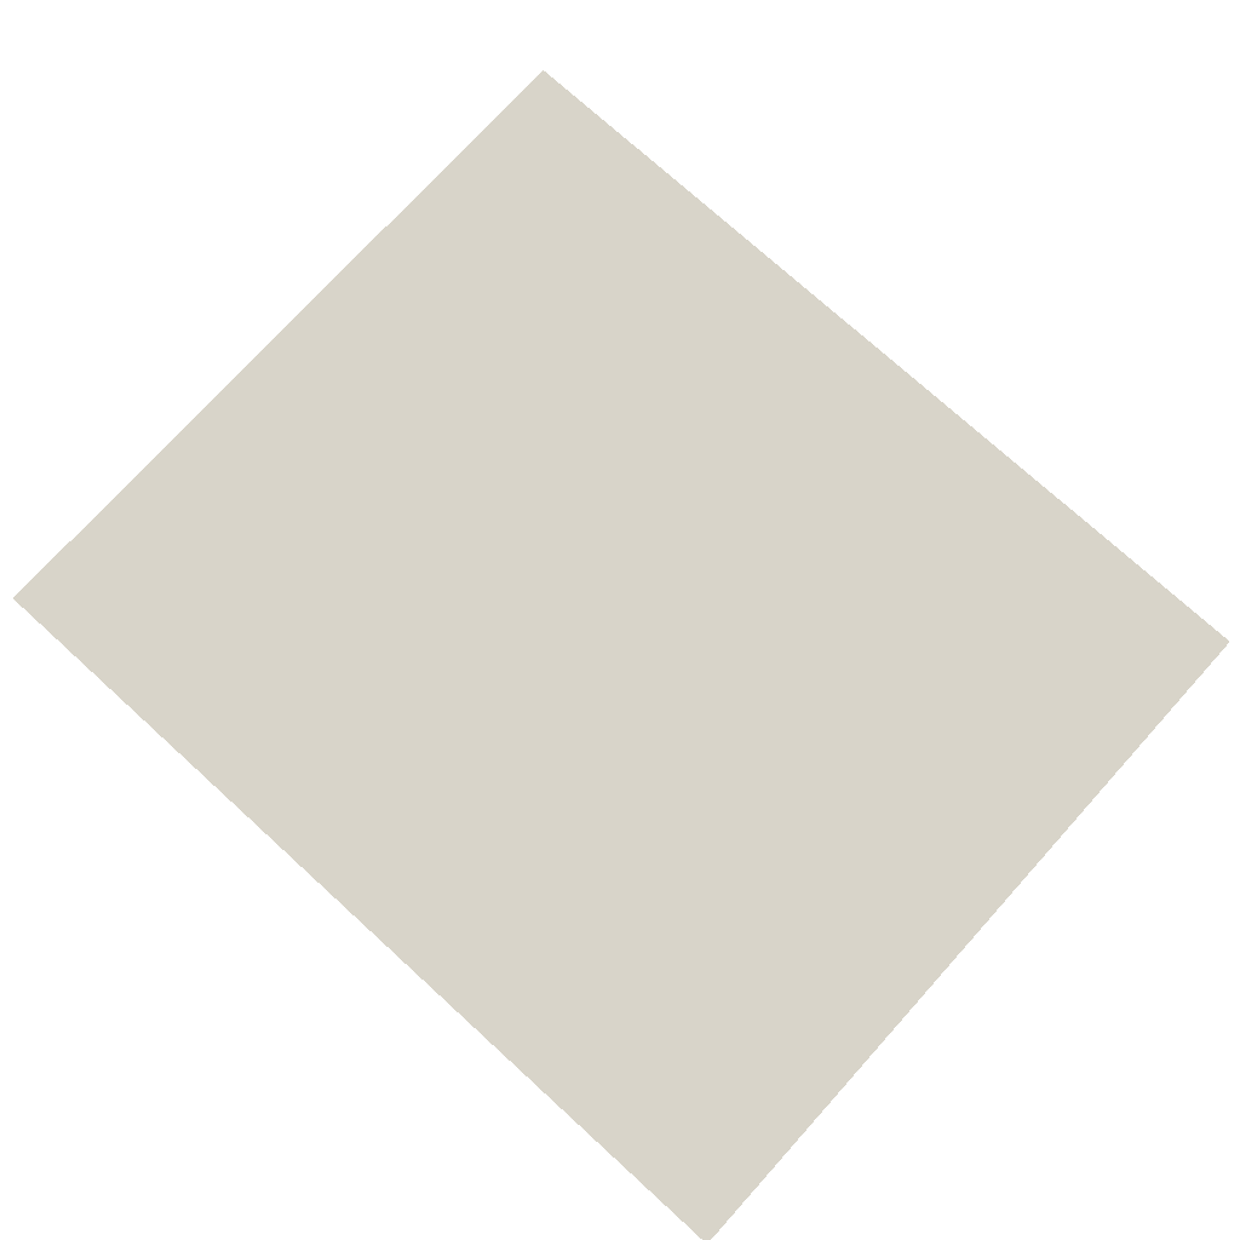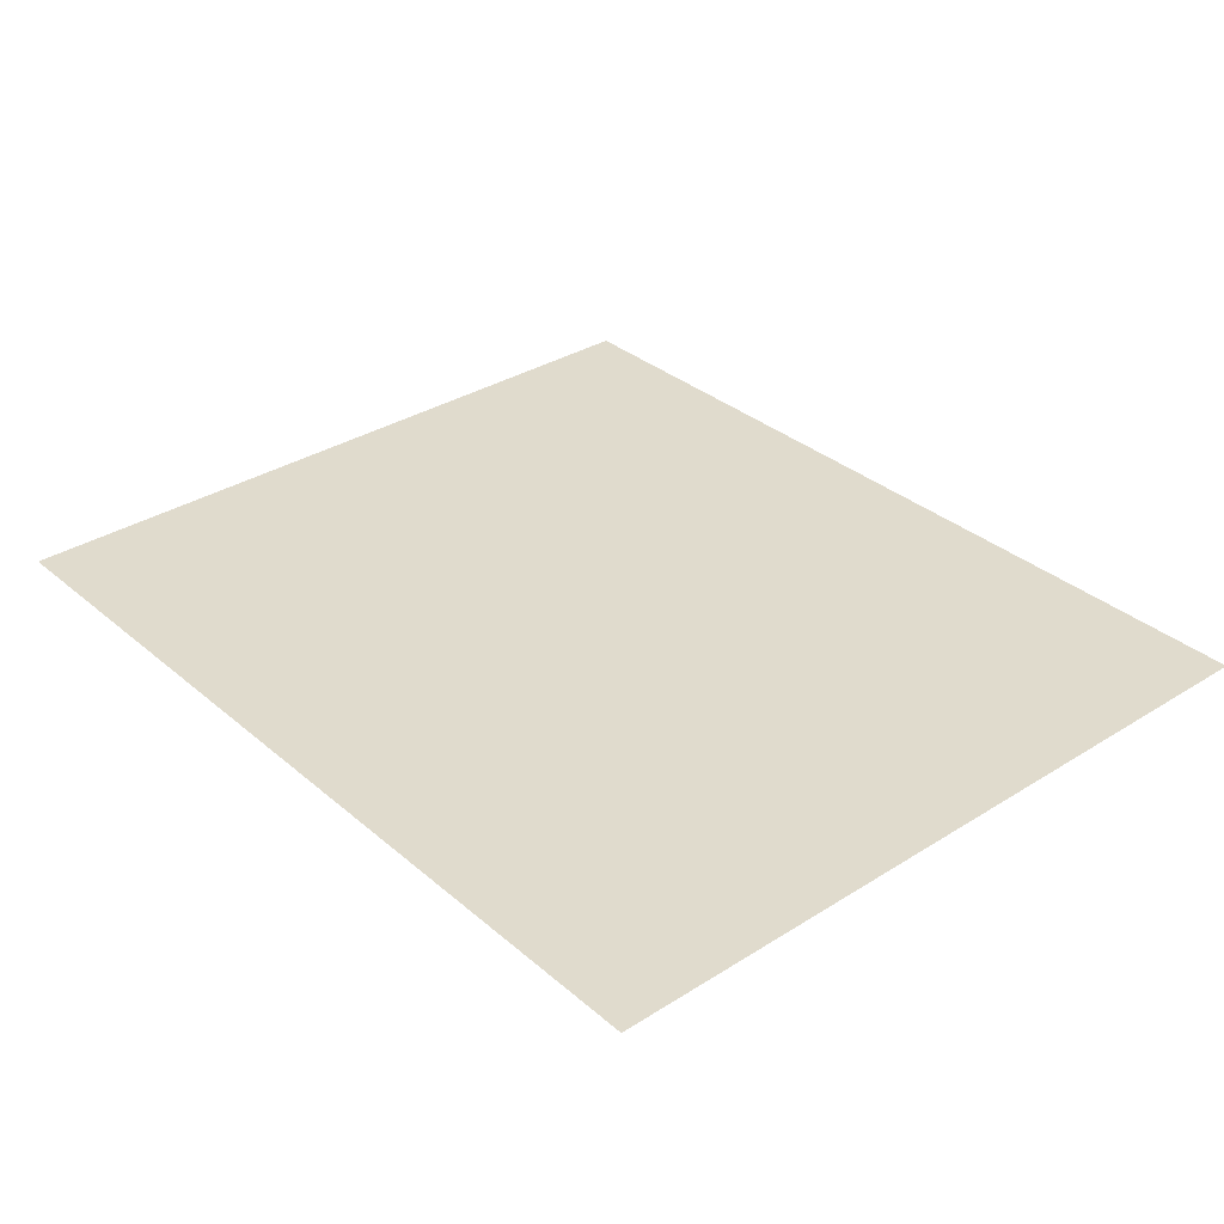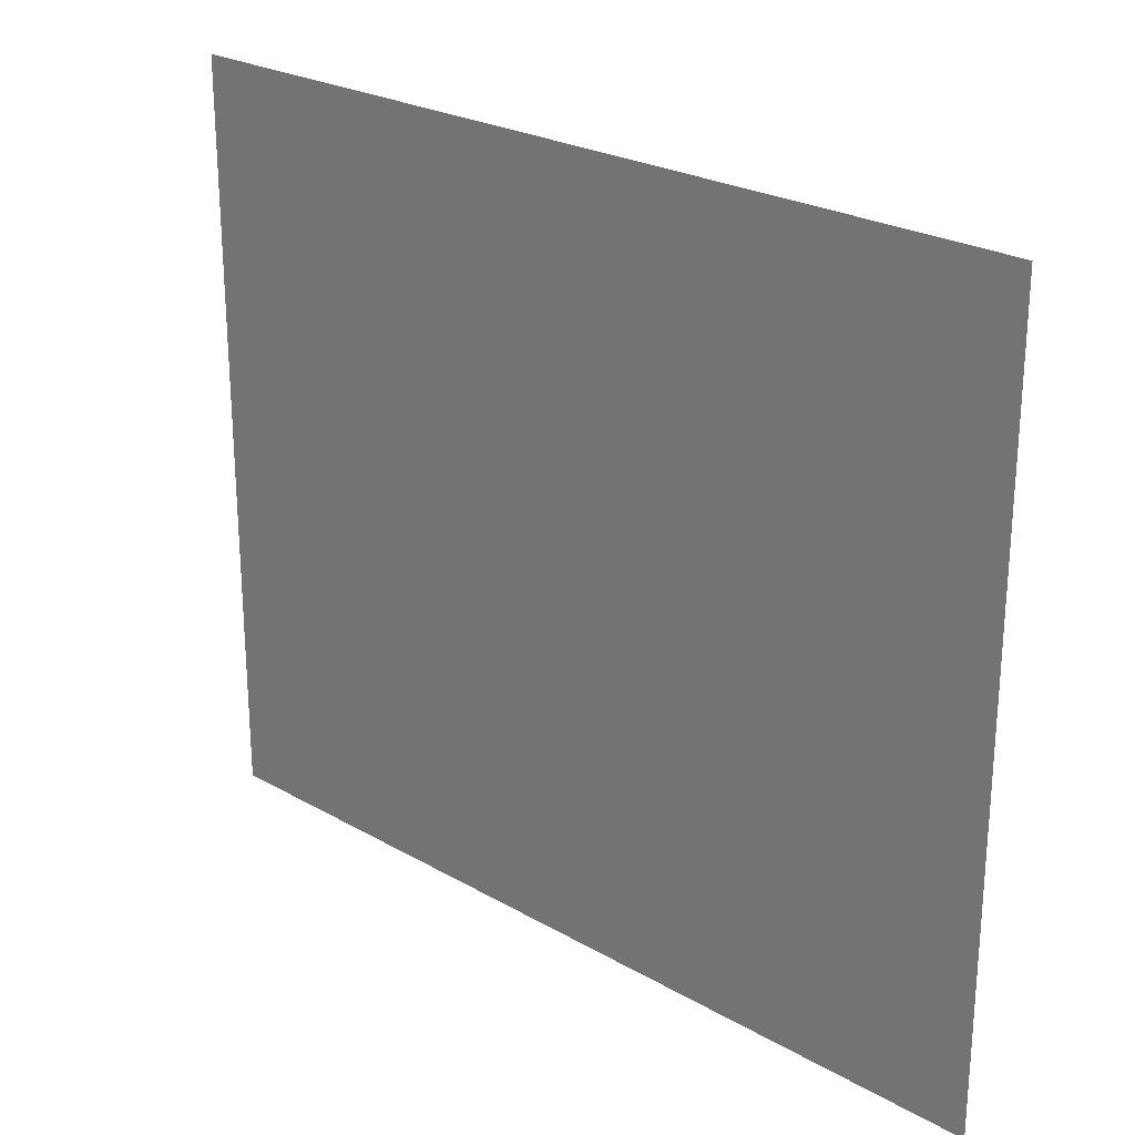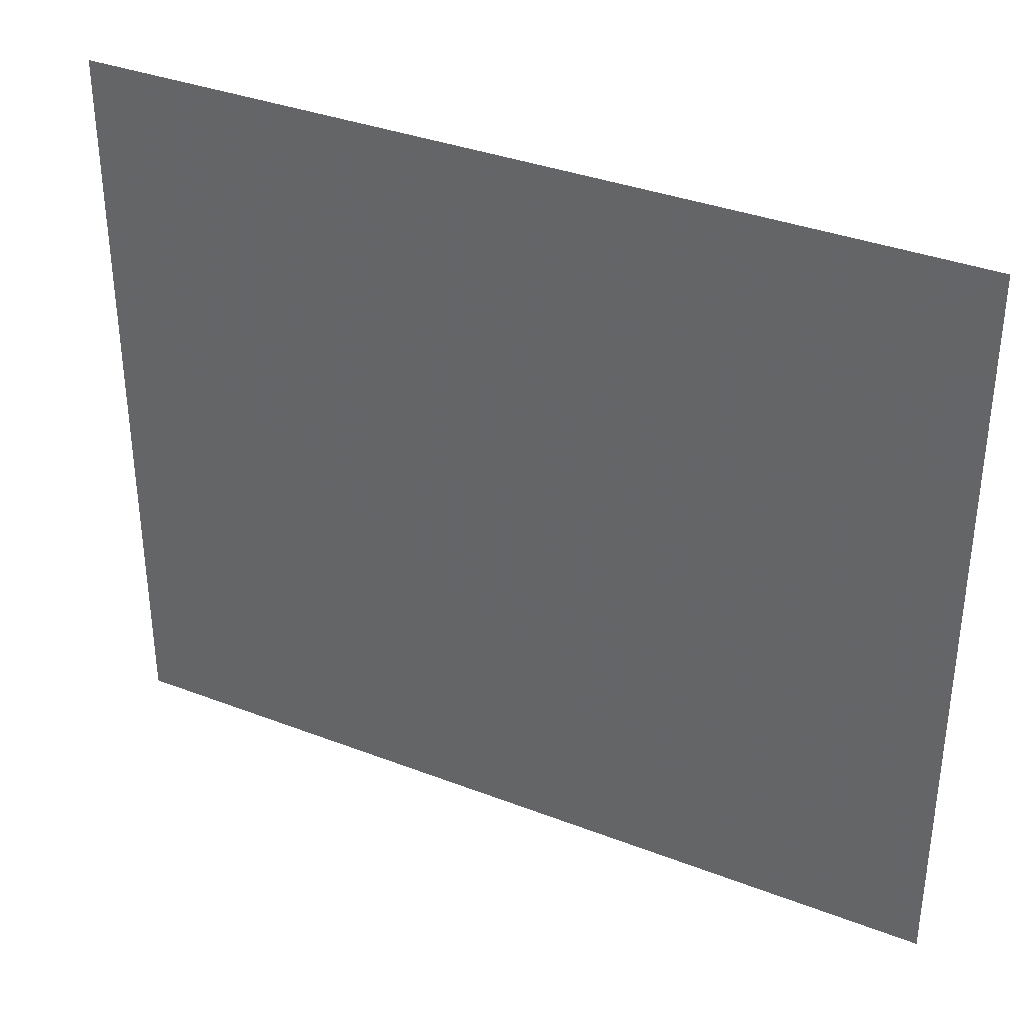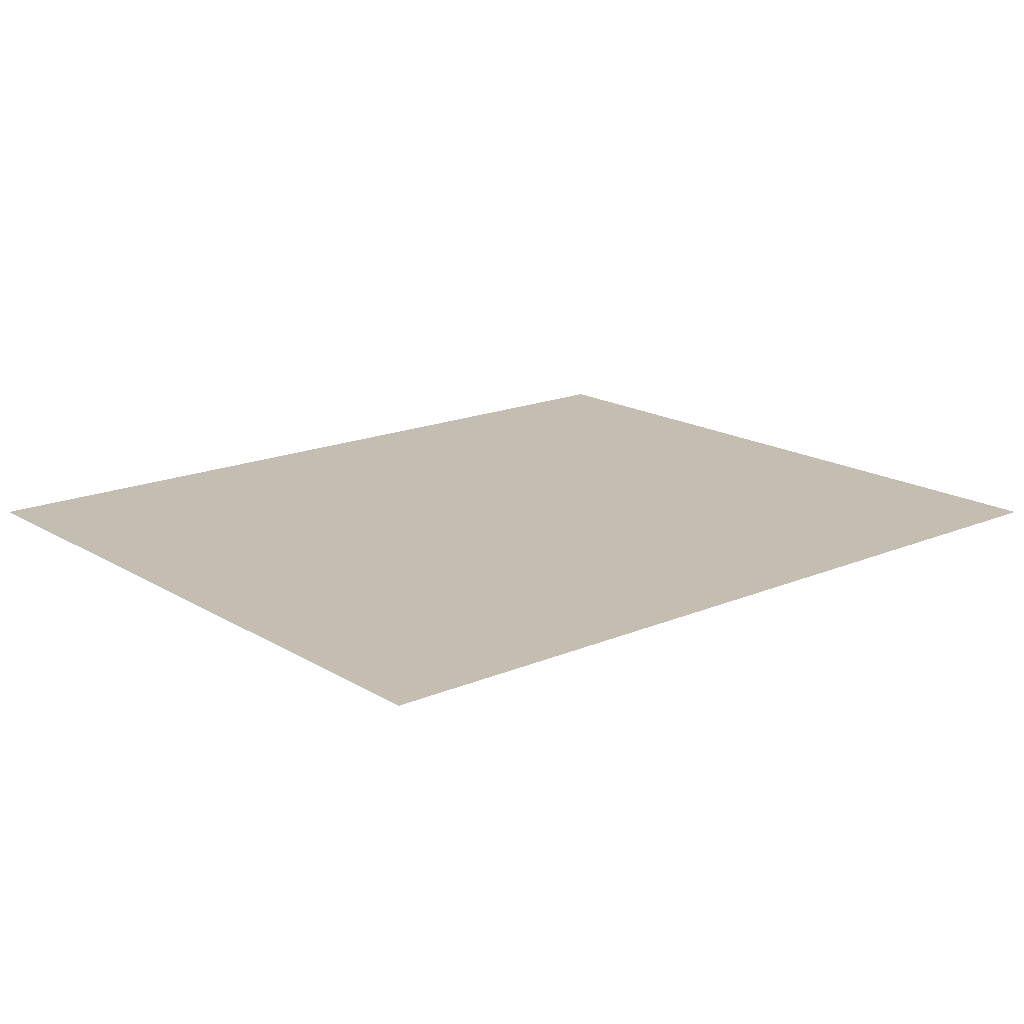
<metadata>
{"format":"obj","ext":"obj","renderer":"f3d","projection":"perspective","resolution":1024,"background":"white","views":[{"elev":75.7,"azim":42.2,"up":"+Z"},{"elev":33.3,"azim":-130.8,"up":"+Z"},{"elev":24.6,"azim":43.2,"up":"+Y"},{"elev":35.3,"azim":27.1,"up":"+Y"},{"elev":17.2,"azim":139.9,"up":"+Z"}]}
</metadata>
<code>
g [eyeL] eye_closed
v 0.095 -0.08 0
v 0.095 0.08 0
v -0.095 0.08 0
v -0.095 -0.08 0
g [eyeL] eye_closed_0
f 1 4 2
f 2 4 3

</code>
